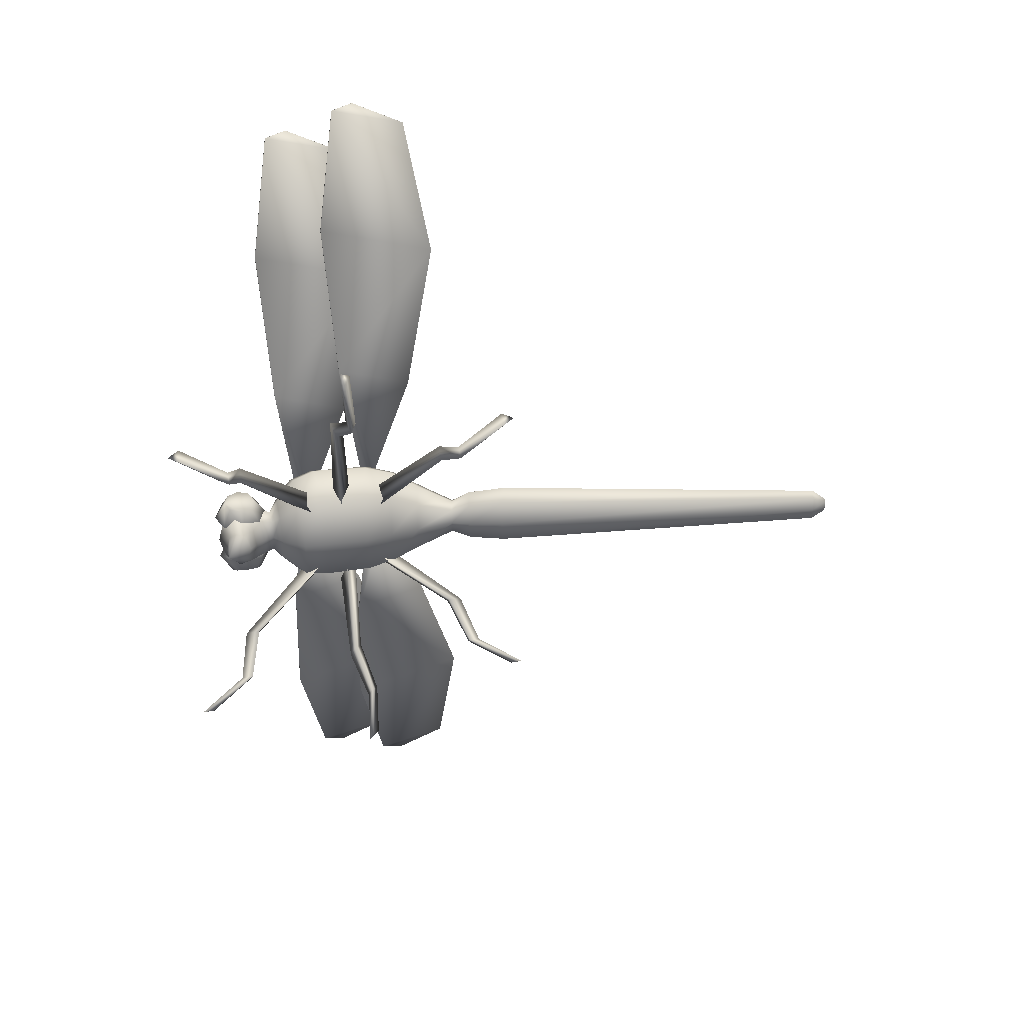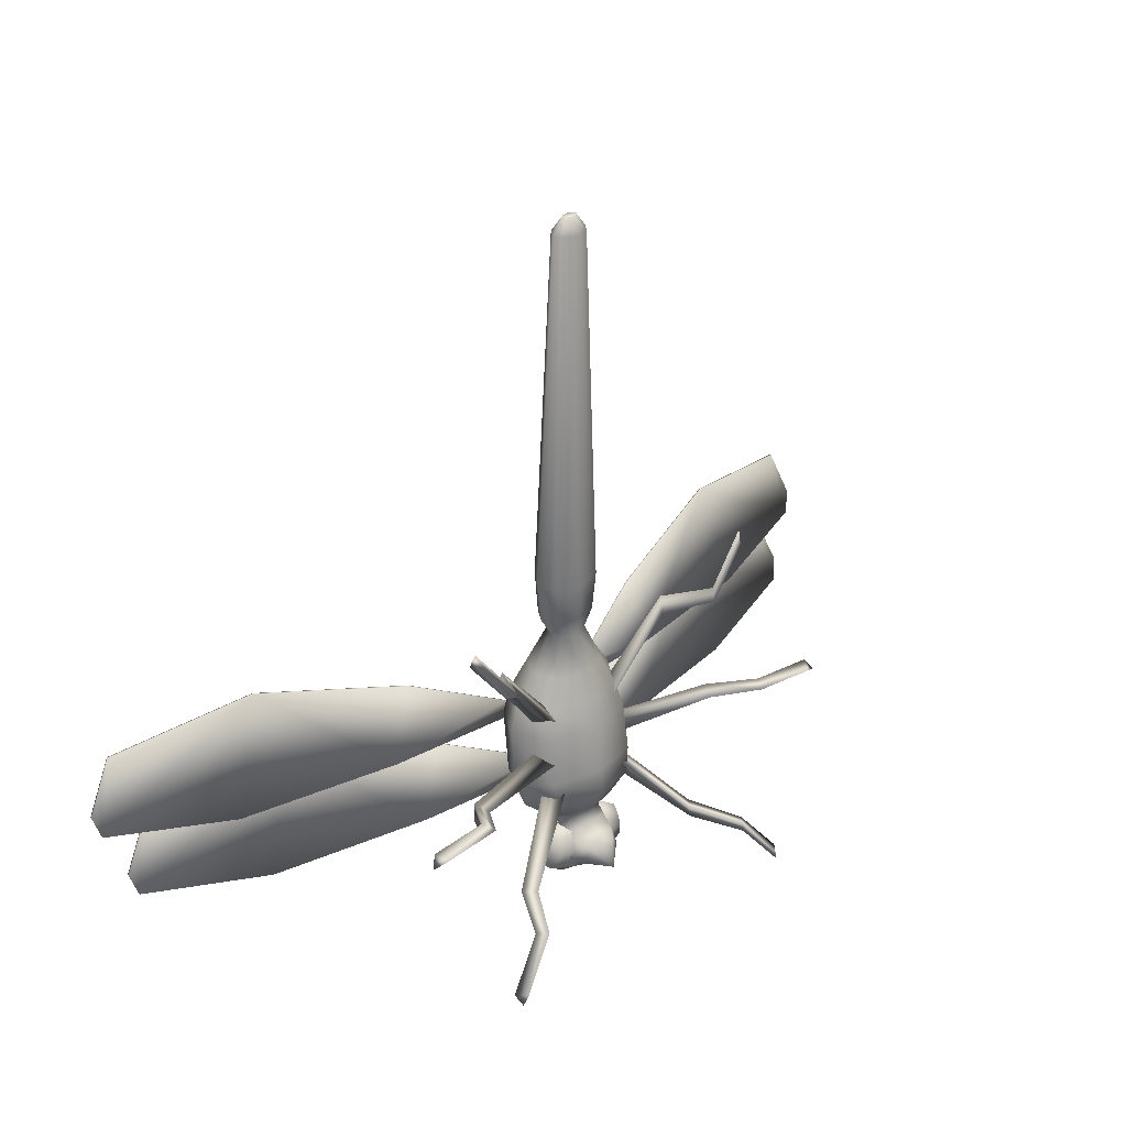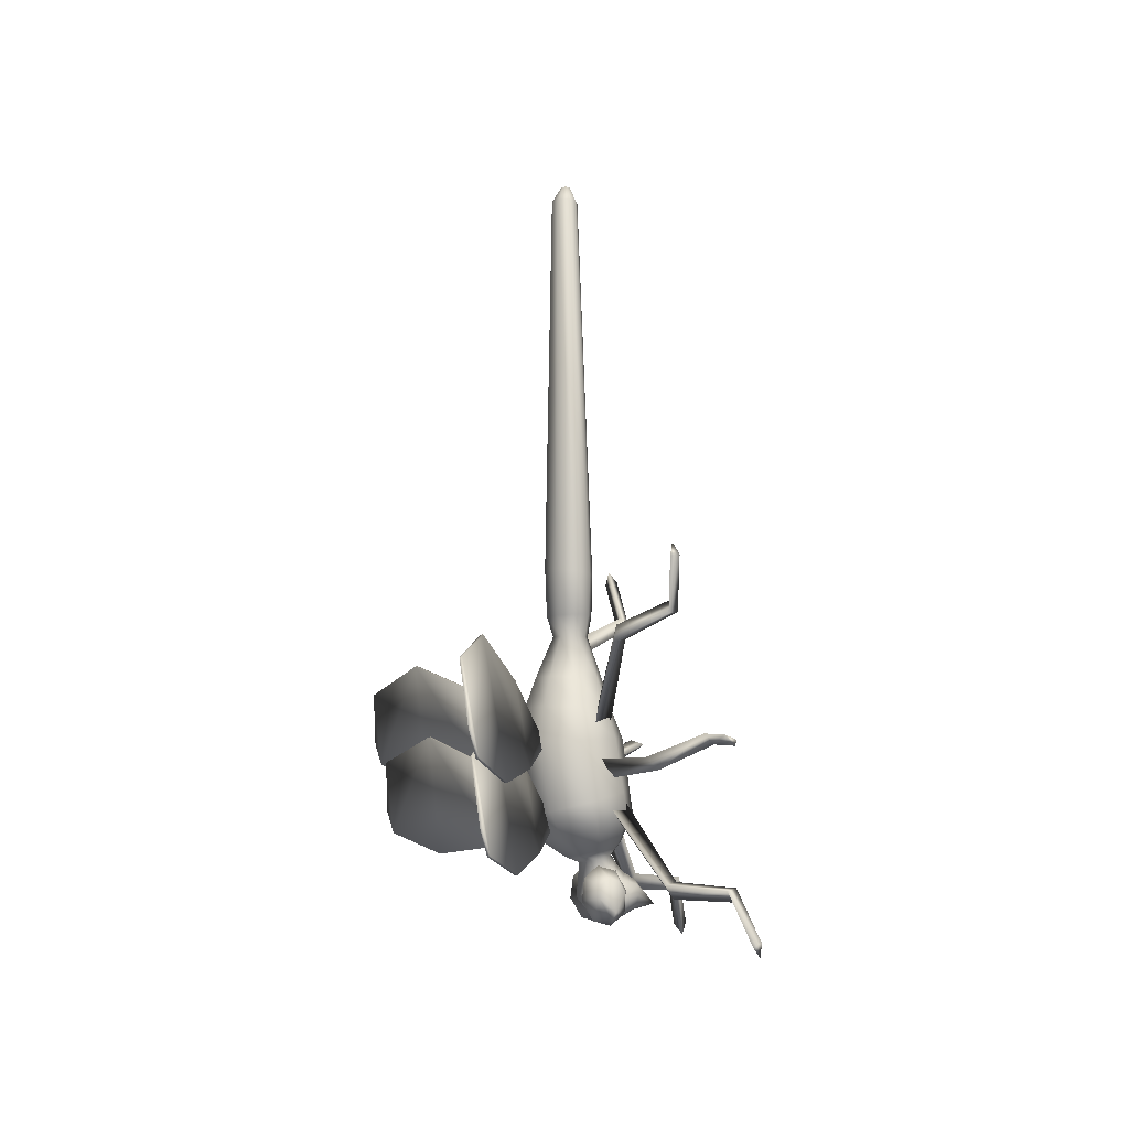
<metadata>
{"format":"obj","ext":"obj","renderer":"f3d","projection":"perspective","resolution":1024,"background":"white","views":[{"elev":-58.1,"azim":92.7,"up":"+Z"},{"elev":33.8,"azim":139.5,"up":"+Y"},{"elev":-4.0,"azim":81.5,"up":"+Y"}]}
</metadata>
<code>
v -0.04445 -0.1035 -0.02012
v -0.04393 -0.135 -0.02659
v -0.04568 -0.1026 -0.02444
v -0.04516 -0.1341 -0.03091
v -0.09563 0.03964 0.002643
v -0.09511 0.008098 -0.003825
v -0.09685 0.04051 -0.001694
v -0.09633 0.008967 -0.008162
v -0.2268 -0.02526 0.04719
v -0.2281 -0.02439 0.04287
v -0.2689 -0.1753 0.02905
v -0.2701 -0.1744 0.02471
v -0.278 0.1179 0.06995
v -0.2792 0.1187 0.06562
v -0.3201 -0.03216 0.05179
v -0.3213 -0.03129 0.04745
v -0.5069 0.03238 0.138
v -0.5081 0.03325 0.1337
v -0.5581 0.1755 0.1608
v -0.5593 0.1763 0.1565
v -0.568 -0.2033 0.1081
v -0.5692 -0.2024 0.1038
v -0.6192 -0.06015 0.1308
v -0.6204 -0.05929 0.1265
v -0.7751 -0.02173 0.2031
v -0.7764 -0.02086 0.1988
v -0.8108 -0.1703 0.1834
v -0.812 -0.1695 0.1791
v -0.8263 0.1214 0.2259
v -0.8228 -0.1271 0.1955
v -0.8276 0.1222 0.2215
v -0.824 -0.1262 0.1912
v -0.862 -0.02723 0.2062
v -0.8632 -0.02637 0.2019
v -0.874 0.01599 0.2183
v -0.8752 0.01686 0.2139
v 0.8692 0.04761 0.2042
v 0.868 0.0467 0.2085
v 0.8586 0.003985 0.1923
v 0.8574 0.003078 0.1966
v 0.8228 -0.0972 0.182
v 0.8179 0.1512 0.2124
v 0.8217 -0.09811 0.1863
v 0.8168 0.1503 0.2167
v 0.8122 -0.1408 0.17
v 0.8111 -0.1417 0.1744
v 0.7716 0.006424 0.1902
v 0.7704 0.005517 0.1945
v 0.6163 -0.03749 0.1196
v 0.6151 -0.03839 0.124
v 0.5699 -0.1823 0.09742
v 0.5688 -0.1832 0.1018
v 0.5472 0.1959 0.1503
v 0.5461 0.1949 0.1546
v 0.5009 0.05104 0.1281
v 0.4997 0.05013 0.1324
v 0.3155 -0.02006 0.0439
v 0.3144 -0.02097 0.04825
v 0.2684 0.1284 0.06256
v 0.2673 0.1275 0.06691
v 0.2692 -0.1649 0.0217
v 0.268 -0.1658 0.02605
v 0.222 -0.01646 0.04036
v 0.2209 -0.01736 0.04469
v 0.08814 0.04377 -0.002725
v 0.08865 0.01223 -0.009194
v 0.08699 0.04286 0.001625
v 0.08751 0.01132 -0.004844
v 0.04178 -0.1011 -0.02493
v 0.0423 -0.1326 -0.03139
v 0.04064 -0.102 -0.0206
v 0.04116 -0.1335 -0.02706
v 0.1063 -0.2517 -0.1091
v 0.1029 -0.2284 -0.1117
v 0.1036 -0.2721 -0.1207
v 0.09545 -0.2159 -0.1271
v 0.09647 -0.2777 -0.1398
v 0.08827 -0.2215 -0.1463
v 0.08899 -0.2653 -0.1552
v 0.08559 -0.242 -0.1579
v 0.0732 -0.2577 -0.08219
v 0.06822 -0.2172 -0.08692
v 0.06947 -0.2933 -0.1025
v 0.05745 -0.1954 -0.114
v 0.05923 -0.303 -0.136
v 0.04721 -0.2051 -0.1475
v 0.04847 -0.2812 -0.1631
v 0.0435 -0.2406 -0.1678
v 0.008011 -0.2443 -0.1531
v 0.007754 -0.2264 -0.1426
v 0.008388 -0.2648 -0.1505
v 0.007768 -0.2216 -0.1252
v 0.008664 -0.276 -0.1364
v 0.008044 -0.2328 -0.1111
v 0.008678 -0.2713 -0.119
v 0.008421 -0.2534 -0.1085
v -0.02746 -0.2421 -0.1665
v -0.03212 -0.2067 -0.1461
v -0.03086 -0.2828 -0.1617
v -0.04211 -0.1973 -0.1126
v -0.04034 -0.3049 -0.1347
v -0.05034 -0.2955 -0.1012
v -0.05159 -0.2194 -0.08556
v -0.055 -0.2601 -0.08083
v -0.06804 -0.2449 -0.1563
v -0.0713 -0.2245 -0.1446
v -0.07058 -0.2682 -0.1535
v -0.07848 -0.2191 -0.1254
v -0.07746 -0.281 -0.1381
v -0.08534 -0.2319 -0.1099
v -0.08462 -0.2756 -0.1188
v -0.08788 -0.2552 -0.1072
v 0.4734 0.01877 -0.2728
v 0.4609 0.03756 -0.2584
v 0.4499 0.02856 -0.2811
v 0.3556 0.02061 -0.2629
v 0.3433 0.03907 -0.2487
v 0.3431 -0.3183 -0.3302
v 0.3325 0.03022 -0.271
v 0.3348 -0.3391 -0.3449
v 0.3234 0.3406 -0.195
v 0.3257 -0.3145 -0.3502
v 0.3143 0.3652 -0.2003
v 0.306 0.3444 -0.215
v 0.3064 -0.02308 -0.1765
v 0.2913 -0.000377 -0.159
v 0.278 -0.01124 -0.1864
v 0.2702 -0.2296 -0.3031
v 0.262 -0.2501 -0.3175
v 0.2535 0.2461 -0.2054
v 0.2531 -0.2259 -0.3228
v 0.2446 0.2703 -0.2107
v 0.2364 0.2499 -0.2251
v 0.2212 -0.2222 -0.2039
v 0.2054 0.1986 -0.1175
v 0.2112 -0.2473 -0.2216
v 0.1945 0.2284 -0.1239
v 0.2002 -0.2175 -0.228
v 0.1844 0.2033 -0.1416
v 0.1221 -0.03791 -0.1335
v 0.1024 -0.08621 -0.1256
v 0.101 -0.006137 -0.1091
v 0.09153 0.03918 -0.09976
v 0.08835 -0.1214 -0.1504
v 0.08238 -0.02135 -0.1475
v 0.07618 0.08083 -0.1088
v 0.07301 -0.07976 -0.1594
v 0.06211 0.04563 -0.1336
v -0.05259 0.04361 -0.1329
v -0.0636 -0.08216 -0.1586
v -0.06762 0.0783 -0.108
v -0.07574 -0.02414 -0.1466
v -0.07737 -0.1243 -0.1494
v -0.08138 0.03613 -0.09879
v -0.0924 -0.08964 -0.1245
v -0.0945 -0.009584 -0.108
v -0.1147 -0.04209 -0.1322
v -0.1805 0.1968 -0.1396
v -0.1912 0.2216 -0.1218
v -0.1866 -0.2244 -0.2259
v -0.201 0.1915 -0.1152
v -0.1965 -0.2545 -0.2193
v -0.2072 -0.2297 -0.2015
v -0.235 0.2416 -0.2225
v -0.2437 0.2617 -0.208
v -0.2402 -0.2346 -0.32
v -0.2517 0.2372 -0.2026
v -0.2482 -0.2591 -0.3147
v -0.257 -0.2389 -0.3002
v -0.272 -0.02094 -0.1834
v -0.2854 -0.01054 -0.1558
v -0.2999 -0.03377 -0.1731
v -0.3077 0.3336 -0.2116
v -0.3166 0.3541 -0.1968
v -0.31 -0.3257 -0.3467
v -0.3248 0.3292 -0.1914
v -0.3181 -0.3506 -0.3413
v -0.3289 0.01857 -0.2673
v -0.327 -0.3301 -0.3265
v -0.3398 0.02703 -0.2449
v -0.3515 0.008145 -0.2589
v -0.4462 0.01277 -0.2761
v -0.4573 0.02138 -0.2533
v -0.4693 0.002147 -0.2676
v 0.1389 -0.08116 -0.08743
v 0.132 0.0284 -0.07078
v 0.1265 -0.1269 -0.1027
v 0.1148 0.08626 -0.06857
v 0.09935 -0.06473 -0.1532
v 0.1007 -0.09895 -0.02125
v 0.09412 0.03102 -0.1395
v 0.095 0.02447 -0.00164
v 0.0908 -0.1105 -0.1621
v 0.09206 -0.1447 -0.04296
v 0.08186 0.08443 -0.1244
v 0.08244 0.08694 -0.01242
v 0.07849 0.1414 -0.07
v 0.07998 -0.168 -0.1129
v 0.06603 0.3325 -0.07009
v 0.07099 -0.2445 -0.136
v 0.06739 -0.2245 -0.1196
v 0.06669 -0.2551 -0.1616
v 0.05808 0.2532 -0.07063
v 0.05593 0.1401 -0.1125
v 0.05637 0.142 -0.02728
v 0.05836 -0.1592 -0.1487
v 0.05908 -0.1775 -0.0769
v 0.05606 -0.185 -0.1167
v 0.04626 0.3275 -0.1009
v 0.04644 0.3368 -0.03909
v 0.05218 -0.2212 -0.1595
v 0.05328 -0.2684 -0.1122
v 0.04959 -0.2045 -0.146
v 0.0506 -0.2452 -0.09309
v 0.04911 -0.2251 -0.1704
v 0.05028 -0.2858 -0.1527
v 0.04097 0.2535 -0.09953
v 0.04131 0.2523 -0.04154
v 0.0468 -0.2501 -0.1884
v 0.038 0.2146 -0.07263
v 0.02233 1.016 -0.06422
v 0.04169 -0.1803 -0.1372
v 0.04209 -0.1901 -0.09607
v 0.03524 -0.2316 -0.1887
v 0.0359 -0.269 -0.188
v 0.027 0.2142 -0.09496
v 0.02724 0.2146 -0.05019
v 0.01185 1.015 -0.08085
v 0.012 1.017 -0.0475
v 0.000629 1.044 -0.06578
v -0.003603 1.044 -0.07198
v -0.003547 1.044 -0.05955
v -0.01332 1.014 -0.08761
v -0.01375 1.043 -0.0745
v -0.01367 1.044 -0.05692
v -0.0131 1.017 -0.04046
v -0.001303 0.3247 -0.1134
v 0.003576 0.03079 -0.1676
v 0.00852 -0.2675 -0.224
v 0.005095 -0.05929 -0.18
v 0.005863 -0.1049 -0.1863
v 0.002779 0.08251 -0.1471
v -2.8e-05 0.253 -0.1113
v 0.001883 0.1388 -0.1298
v 0.000707 0.2137 -0.1041
v 0.007955 -0.2243 -0.1887
v 0.006899 -0.1563 -0.1633
v 0.008893 -0.2772 -0.1877
v 0.007844 -0.2133 -0.1738
v 0.007851 -0.2122 -0.1691
v 0.007649 -0.1968 -0.1567
v 0.007396 -0.1789 -0.1456
v -0.001048 0.3379 -0.02603
v 0.009495 -0.299 -0.1488
v 0.001051 0.2142 -0.04076
v 0.000459 0.2513 -0.02929
v 0.007964 -0.1928 -0.08735
v 0.009403 -0.279 -0.1021
v 0.002508 0.1414 -0.009332
v 0.00908 -0.2543 -0.08189
v 0.007921 -0.1822 -0.06174
v 0.003599 0.08608 0.01123
v 0.007656 -0.1533 -0.01782
v 0.004816 0.02219 0.02756
v 0.006989 -0.1077 0.00658
v -0.02386 1.043 -0.07186
v -0.0238 1.044 -0.05944
v -0.02804 1.044 -0.06562
v -0.03842 1.014 -0.08057
v -0.03827 1.016 -0.04722
v -0.02549 0.2133 -0.09467
v -0.02525 0.2136 -0.0499
v -0.01904 -0.2325 -0.1884
v -0.01837 -0.2699 -0.1877
v -0.02673 -0.1816 -0.1368
v -0.02633 -0.1913 -0.09569
v -0.04874 1.015 -0.06383
v -0.03623 0.2133 -0.07222
v -0.02995 -0.2514 -0.188
v -0.04086 0.2521 -0.09908
v -0.04052 0.2509 -0.04108
v -0.03292 -0.2266 -0.1699
v -0.03176 -0.2872 -0.1522
v -0.03388 -0.206 -0.1455
v -0.03286 -0.2466 -0.09263
v -0.03602 -0.2227 -0.159
v -0.03493 -0.27 -0.1117
v -0.04877 0.3258 -0.1003
v -0.04859 0.3351 -0.03857
v -0.0407 -0.1867 -0.1162
v -0.04426 -0.161 -0.1481
v -0.04354 -0.1793 -0.07633
v -0.05198 0.1382 -0.1119
v -0.05154 0.1401 -0.02667
v -0.05764 0.2512 -0.06998
v -0.04933 -0.2572 -0.161
v -0.05064 -0.2266 -0.119
v -0.05374 -0.2467 -0.1353
v -0.06838 0.3301 -0.06934
v -0.06514 -0.1705 -0.1121
v -0.0741 0.1388 -0.06915
v -0.07605 0.08165 -0.1235
v -0.07547 0.08416 -0.01154
v -0.07853 -0.1134 -0.1611
v -0.07726 -0.1477 -0.04202
v -0.0866 0.02783 -0.1385
v -0.08571 0.02129 -0.000632
v -0.08861 -0.06804 -0.1521
v -0.08727 -0.1023 -0.0202
v -0.1085 0.08233 -0.06733
v -0.113 -0.1312 -0.1014
v -0.1236 0.0239 -0.06935
v -0.1269 -0.08585 -0.08595
f 29 35 33
f 19 33 23
f 19 15 13
f 5 15 6
f 31 20 34
f 20 16 24
f 14 7 16
f 14 13 5
f 20 19 13
f 31 29 19
f 36 35 29
f 34 33 35
f 24 23 33
f 16 15 23
f 8 6 15
f 7 5 6
f 25 30 27
f 17 27 21
f 17 11 9
f 1 11 2
f 26 18 28
f 18 12 22
f 10 3 12
f 10 9 1
f 18 17 9
f 26 25 17
f 32 30 25
f 28 27 30
f 22 21 27
f 12 11 21
f 4 2 11
f 3 1 2
f 3 2 4
f 4 11 12
f 12 21 22
f 22 27 28
f 28 30 32
f 32 25 26
f 26 17 18
f 18 9 10
f 10 1 3
f 3 4 12
f 18 10 12
f 18 22 28
f 26 28 32
f 9 11 1
f 17 21 11
f 25 27 17
f 7 6 8
f 8 15 16
f 16 23 24
f 24 33 34
f 34 35 36
f 36 29 31
f 31 19 20
f 20 13 14
f 14 5 7
f 7 8 16
f 20 14 16
f 20 24 34
f 31 34 36
f 13 15 5
f 19 23 15
f 29 33 19
f 44 40 38
f 54 50 40
f 54 60 58
f 67 68 58
f 42 39 53
f 53 49 57
f 59 57 65
f 59 67 60
f 53 60 54
f 42 54 44
f 37 44 38
f 39 38 40
f 49 40 50
f 57 50 58
f 66 58 68
f 65 68 67
f 48 46 43
f 56 52 46
f 56 64 62
f 71 72 62
f 47 45 55
f 55 51 61
f 63 61 69
f 63 71 64
f 55 64 56
f 47 56 48
f 41 48 43
f 45 43 46
f 51 46 52
f 61 52 62
f 70 62 72
f 69 72 71
f 69 70 72
f 70 61 62
f 61 51 52
f 51 45 46
f 45 41 43
f 41 47 48
f 47 55 56
f 55 63 64
f 63 69 71
f 69 61 70
f 55 61 63
f 55 45 51
f 47 41 45
f 64 71 62
f 56 62 52
f 48 56 46
f 65 66 68
f 66 57 58
f 57 49 50
f 49 39 40
f 39 37 38
f 37 42 44
f 42 53 54
f 53 59 60
f 59 65 67
f 65 57 66
f 53 57 59
f 53 39 49
f 42 37 39
f 60 67 58
f 54 58 50
f 44 54 40
f 74 73 77
f 78 76 77
f 79 80 77
f 109 112 110
f 109 108 106
f 109 105 107
f 85 87 77
f 87 88 79
f 88 86 80
f 86 84 78
f 84 82 76
f 82 81 74
f 81 83 73
f 83 85 75
f 93 91 85
f 91 89 87
f 89 90 88
f 90 92 86
f 92 94 84
f 94 96 82
f 96 95 81
f 95 93 83
f 101 99 93
f 99 97 91
f 97 98 89
f 98 100 90
f 100 103 92
f 103 104 94
f 104 102 96
f 102 101 95
f 109 107 101
f 107 105 99
f 105 106 97
f 106 108 98
f 108 110 100
f 110 112 103
f 112 111 104
f 111 109 102
f 102 109 101
f 104 111 102
f 103 112 104
f 100 110 103
f 98 108 100
f 97 106 98
f 99 105 97
f 101 107 99
f 95 101 93
f 96 102 95
f 94 104 96
f 92 103 94
f 90 100 92
f 89 98 90
f 91 97 89
f 93 99 91
f 83 93 85
f 81 95 83
f 82 96 81
f 84 94 82
f 86 92 84
f 88 90 86
f 87 89 88
f 85 91 87
f 75 85 77
f 73 83 75
f 74 81 73
f 76 82 74
f 78 84 76
f 80 86 78
f 79 88 80
f 77 87 79
f 109 106 105
f 109 110 108
f 109 111 112
f 80 78 77
f 76 74 77
f 73 75 77
f 155 153 150
f 166 168 177
f 169 166 175
f 168 169 179
f 160 162 168
f 163 160 166
f 162 163 169
f 150 153 162
f 155 150 160
f 153 155 163
f 156 157 152
f 178 181 184
f 180 178 182
f 181 180 183
f 170 172 181
f 171 170 178
f 172 171 180
f 152 157 172
f 156 152 170
f 157 156 171
f 151 154 149
f 165 164 174
f 164 167 173
f 167 165 176
f 159 158 165
f 158 161 164
f 161 159 167
f 151 149 159
f 149 154 158
f 154 151 161
f 143 146 148
f 133 132 123
f 130 133 124
f 132 130 121
f 139 137 132
f 135 139 133
f 137 135 130
f 148 146 137
f 143 148 139
f 146 143 135
f 140 142 145
f 116 119 113
f 119 117 115
f 117 116 114
f 125 127 116
f 127 126 119
f 126 125 117
f 140 145 125
f 145 142 127
f 142 140 126
f 144 141 147
f 129 131 120
f 131 128 122
f 128 129 118
f 136 138 129
f 138 134 131
f 134 136 128
f 144 147 136
f 147 141 138
f 141 144 134
f 134 144 136
f 138 141 134
f 136 147 138
f 128 136 129
f 131 134 128
f 129 138 131
f 118 129 120
f 122 128 118
f 120 131 122
f 122 118 120
f 126 140 125
f 127 142 126
f 125 145 127
f 117 125 116
f 119 126 117
f 116 127 119
f 114 116 113
f 115 117 114
f 113 119 115
f 115 114 113
f 146 135 137
f 143 139 135
f 148 137 139
f 137 130 132
f 135 133 130
f 139 132 133
f 132 121 123
f 130 124 121
f 133 123 124
f 121 124 123
f 161 151 159
f 158 154 161
f 159 149 158
f 167 159 165
f 164 161 167
f 165 158 164
f 176 165 174
f 173 167 176
f 174 164 173
f 173 176 174
f 157 171 172
f 156 170 171
f 152 172 170
f 172 180 181
f 171 178 180
f 170 181 178
f 181 183 184
f 180 182 183
f 178 184 182
f 183 182 184
f 153 163 162
f 155 160 163
f 150 162 160
f 162 169 168
f 163 166 169
f 160 168 166
f 168 179 177
f 169 175 179
f 166 177 175
f 179 175 177
f 274 279 239
f 225 248 239
f 224 219 239
f 279 273 239
f 279 274 296
f 274 248 283
f 248 225 254
f 225 219 216
f 219 224 202
f 224 246 215
f 273 279 282
f 246 273 249
f 296 283 298
f 283 254 287
f 254 216 258
f 216 202 212
f 202 215 200
f 215 249 211
f 282 296 286
f 249 282 250
f 298 287 297
f 287 258 285
f 258 212 260
f 212 200 214
f 200 211 201
f 211 250 213
f 286 298 284
f 250 286 251
f 297 285 290
f 285 260 276
f 260 214 257
f 214 201 223
f 201 213 208
f 213 251 222
f 284 297 275
f 251 284 252
f 290 276 300
f 276 257 292
f 257 223 261
f 223 208 207
f 208 222 198
f 222 252 206
f 275 290 291
f 252 275 247
f 300 292 311
f 292 261 305
f 261 207 263
f 207 198 194
f 198 206 187
f 206 247 193
f 291 300 304
f 247 291 241
f 311 305 313
f 305 263 309
f 263 194 265
f 194 187 190
f 187 193 185
f 193 241 189
f 304 311 308
f 241 304 240
f 313 309 312
f 309 265 307
f 265 190 264
f 190 185 192
f 185 189 186
f 189 240 191
f 308 313 306
f 240 308 238
f 312 307 310
f 307 264 303
f 264 192 262
f 192 186 196
f 186 191 188
f 191 238 195
f 306 312 302
f 238 306 242
f 310 303 301
f 303 262 294
f 262 196 259
f 196 188 205
f 188 195 197
f 195 242 204
f 302 310 293
f 242 302 244
f 301 294 278
f 294 259 272
f 259 205 255
f 205 197 227
f 197 204 220
f 204 244 226
f 293 301 271
f 244 293 245
f 271 278 280
f 245 271 243
f 226 245 217
f 220 226 203
f 227 220 218
f 255 227 256
f 272 255 281
f 278 272 295
f 235 267 236
f 267 268 270
f 232 235 229
f 230 232 221
f 231 230 228
f 234 231 233
f 266 234 269
f 268 266 277
f 277 269 299
f 269 233 288
f 233 228 237
f 228 221 209
f 221 229 199
f 229 236 210
f 236 270 253
f 270 277 289
f 268 267 235
f 268 232 230
f 268 231 234
f 295 288 280
f 280 237 243
f 243 209 217
f 217 199 203
f 203 210 218
f 218 253 256
f 256 289 281
f 281 299 295
f 289 299 281
f 253 289 256
f 210 253 218
f 199 210 203
f 209 199 217
f 237 209 243
f 288 237 280
f 299 288 295
f 268 234 266
f 268 230 231
f 268 235 232
f 299 289 277
f 289 253 270
f 253 210 236
f 210 199 229
f 199 209 221
f 209 237 228
f 237 288 233
f 288 299 269
f 269 277 266
f 233 269 234
f 228 233 231
f 221 228 230
f 229 221 232
f 236 229 235
f 277 270 268
f 270 236 267
f 281 295 272
f 256 281 255
f 218 256 227
f 203 218 220
f 217 203 226
f 243 217 245
f 280 243 271
f 295 280 278
f 271 245 293
f 278 271 301
f 245 226 244
f 226 220 204
f 220 227 197
f 227 255 205
f 255 272 259
f 272 278 294
f 293 244 302
f 301 293 310
f 244 204 242
f 204 197 195
f 197 205 188
f 205 259 196
f 259 294 262
f 294 301 303
f 302 242 306
f 310 302 312
f 242 195 238
f 195 188 191
f 188 196 186
f 196 262 192
f 262 303 264
f 303 310 307
f 306 238 308
f 312 306 313
f 238 191 240
f 191 186 189
f 186 192 185
f 192 264 190
f 264 307 265
f 307 312 309
f 308 240 304
f 313 308 311
f 240 189 241
f 189 185 193
f 185 190 187
f 190 265 194
f 265 309 263
f 309 313 305
f 304 241 291
f 311 304 300
f 241 193 247
f 193 187 206
f 187 194 198
f 194 263 207
f 263 305 261
f 305 311 292
f 291 247 275
f 300 291 290
f 247 206 252
f 206 198 222
f 198 207 208
f 207 261 223
f 261 292 257
f 292 300 276
f 275 252 284
f 290 275 297
f 252 222 251
f 222 208 213
f 208 223 201
f 223 257 214
f 257 276 260
f 276 290 285
f 284 251 286
f 297 284 298
f 251 213 250
f 213 201 211
f 201 214 200
f 214 260 212
f 260 285 258
f 285 297 287
f 286 250 282
f 298 286 296
f 250 211 249
f 211 200 215
f 200 212 202
f 212 258 216
f 258 287 254
f 287 298 283
f 282 249 273
f 296 282 279
f 249 215 246
f 215 202 224
f 202 216 219
f 216 254 225
f 254 283 248
f 283 296 274
f 273 246 239
f 246 224 239
f 219 225 239
f 248 274 239

</code>
